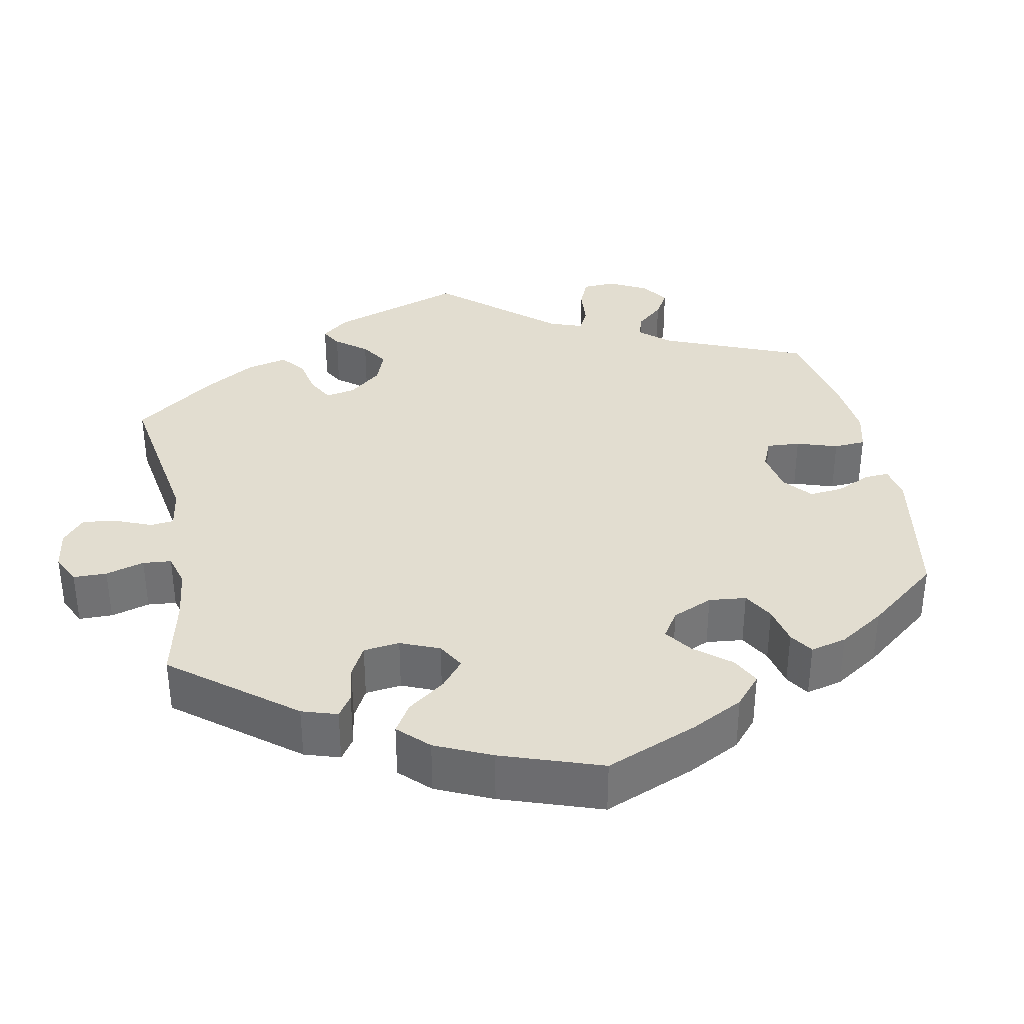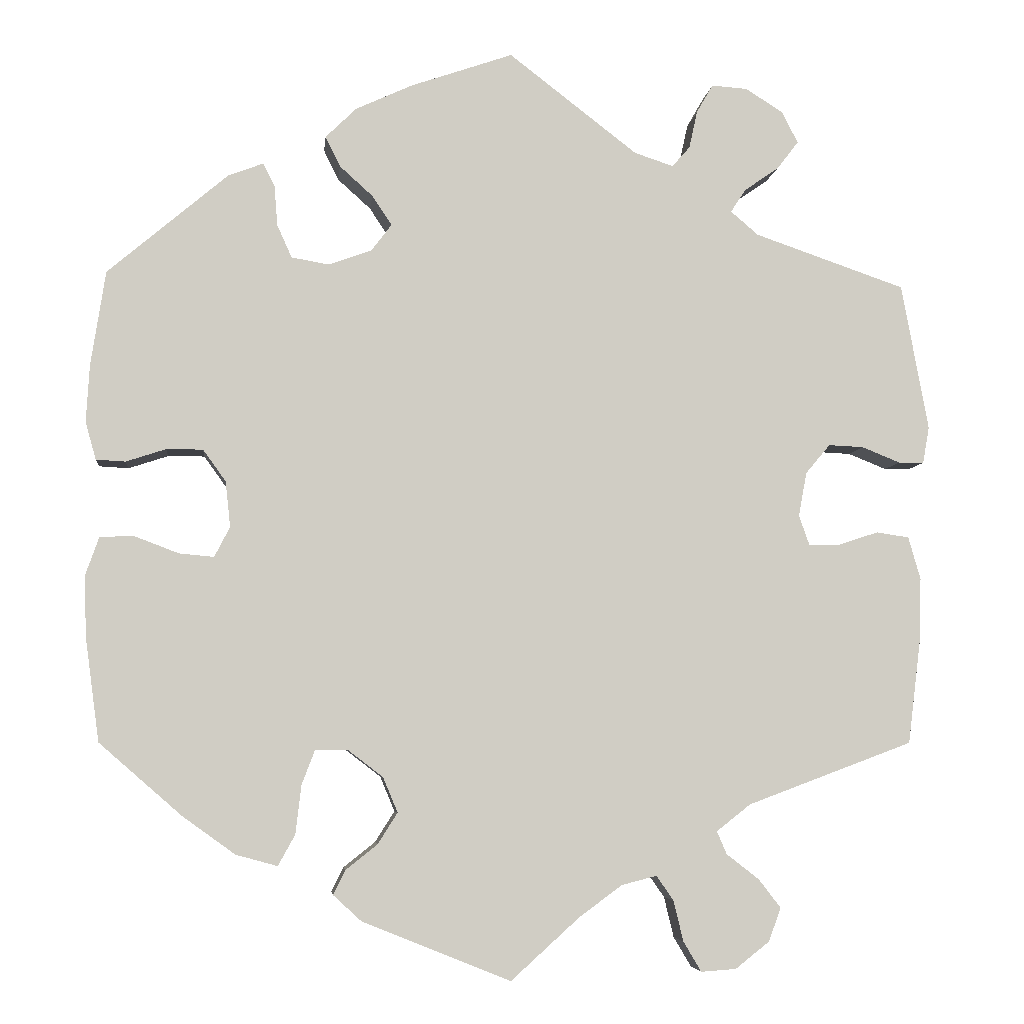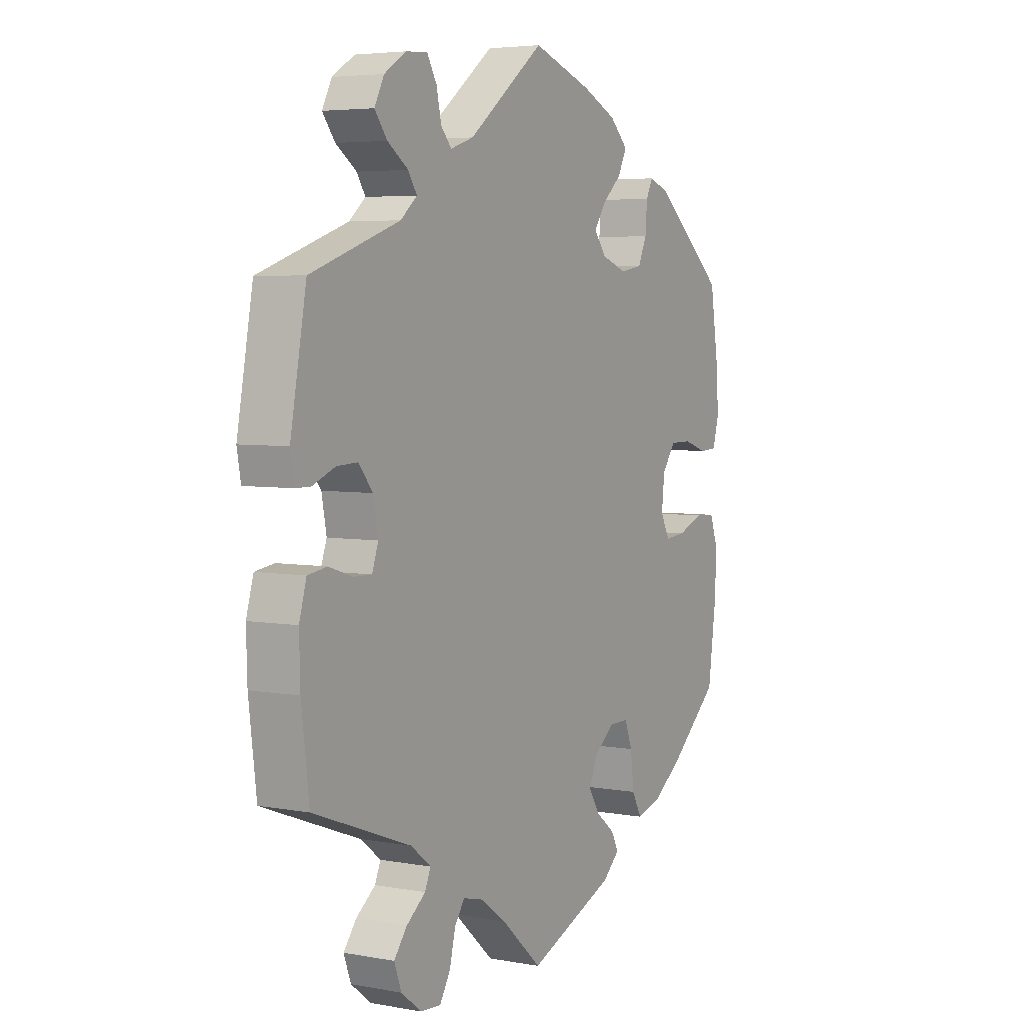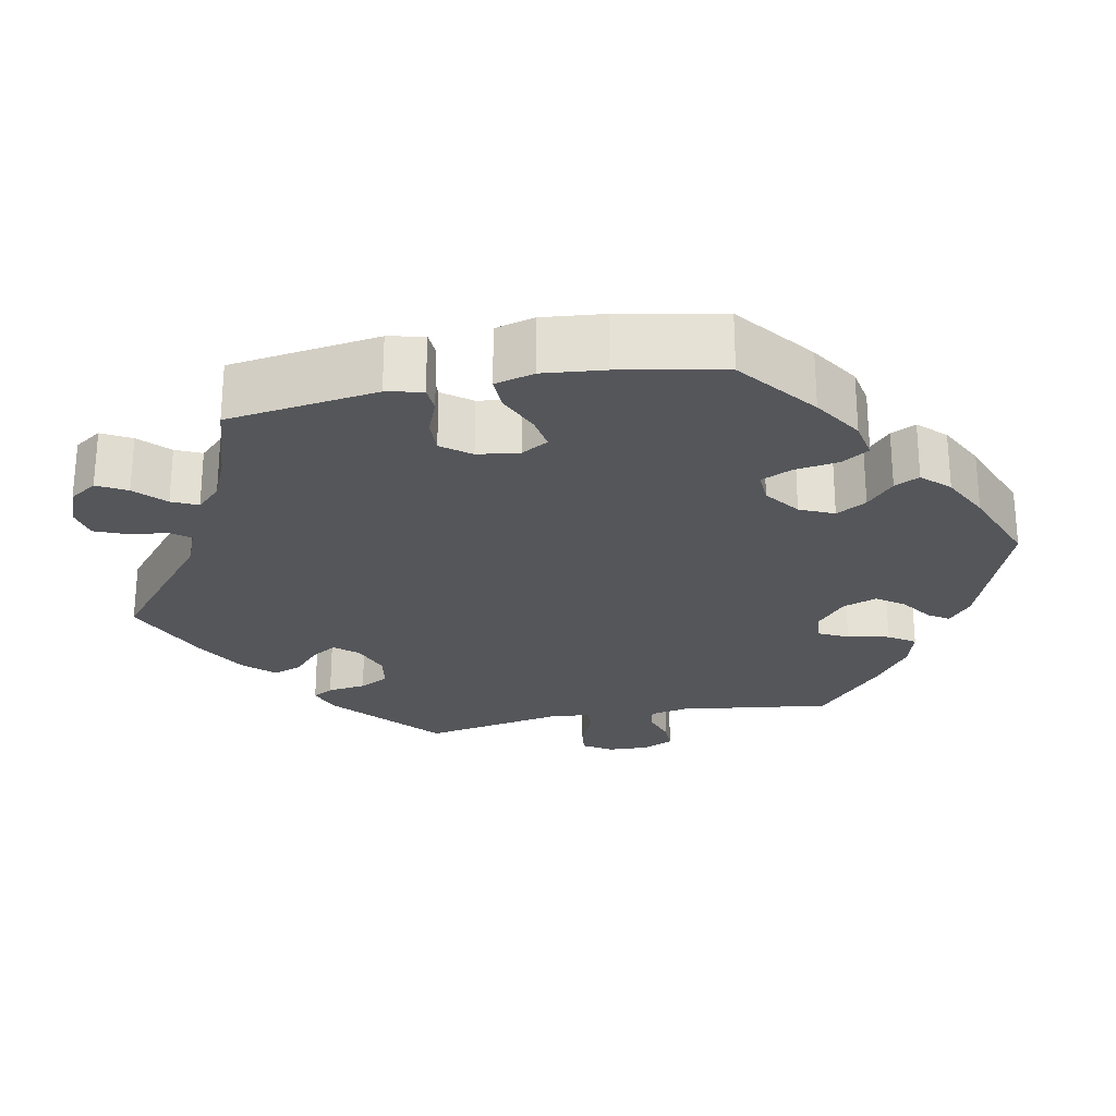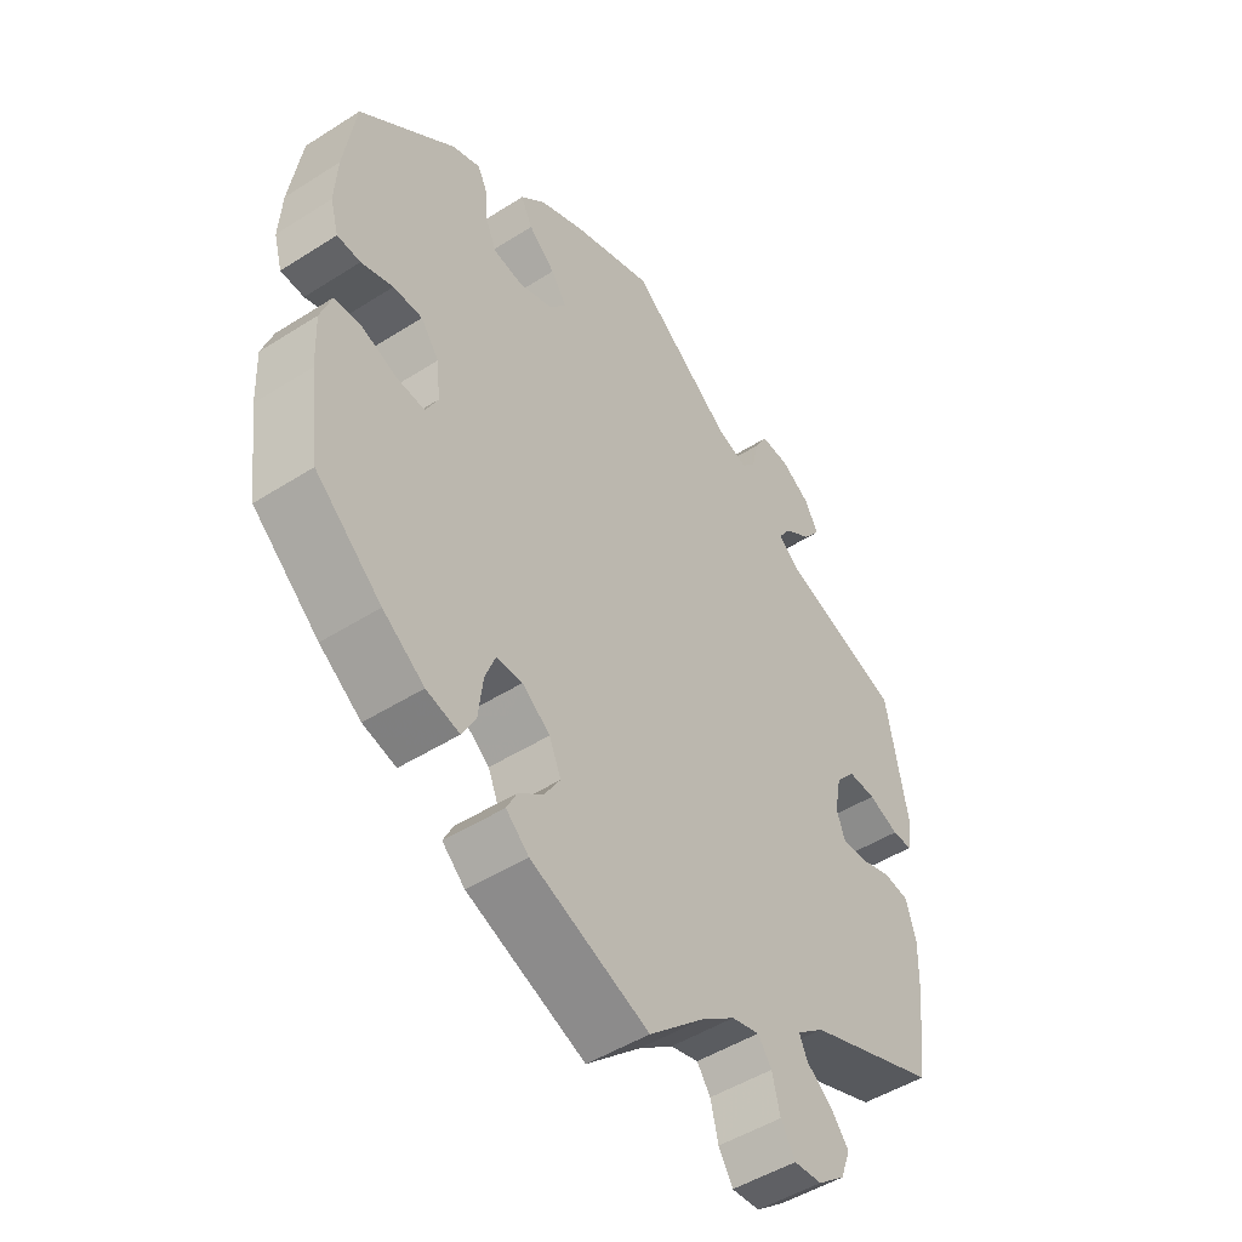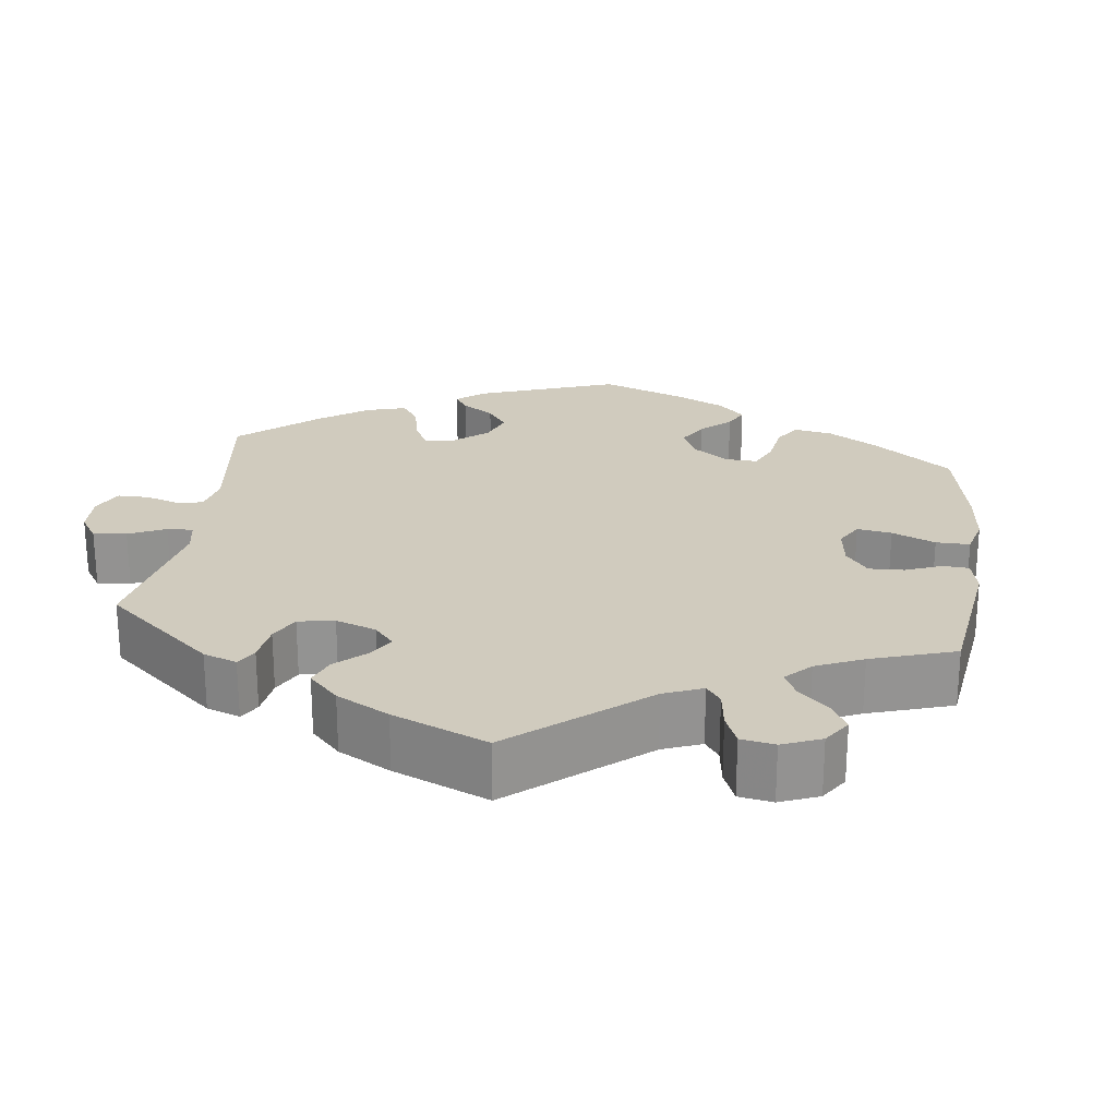
<metadata>
{"format":"obj","ext":"obj","renderer":"f3d","projection":"perspective","resolution":1024,"background":"white","views":[{"elev":35.1,"azim":-131.0,"up":"+Y"},{"elev":-5.7,"azim":-6.0,"up":"+Z"},{"elev":4.8,"azim":120.1,"up":"+Z"},{"elev":-25.1,"azim":-138.8,"up":"+Y"},{"elev":-48.5,"azim":-54.6,"up":"+Z"},{"elev":23.6,"azim":127.3,"up":"+Y"}]}
</metadata>
<code>
v 0.533 0.07 0.11
v 0.525 0.07 0.065
v 0.494 0.07 0.065
v 0.447 0.07 0.084
v 0.404 0.07 0.086
v 0.374 0.07 0.05
v 0.364 0.07 -0.004
v 0.377 0.07 -0.041
v 0.415 0.07 -0.04
v 0.464 0.07 -0.024
v 0.504 0.07 -0.03
v 0.519 0.07 -0.082
v 0.517 0.07 -0.158
v 0.501 0.07 -0.288
v 0.298 0.07 -0.364
v 0.256 0.07 -0.397
v 0.268 0.07 -0.425
v 0.308 0.07 -0.456
v 0.335 0.07 -0.491
v 0.32 0.07 -0.532
v 0.278 0.07 -0.565
v 0.235 0.07 -0.568
v 0.213 0.07 -0.531
v 0.201 0.07 -0.481
v 0.18 0.07 -0.451
v 0.137 0.07 -0.462
v 0.084 0.07 -0.501
v 0 0.07 -0.577
v -0.182 0.07 -0.504
v -0.217 0.07 -0.472
v -0.202 0.07 -0.442
v -0.163 0.07 -0.411
v -0.139 0.07 -0.373
v -0.157 0.07 -0.33
v -0.2 0.07 -0.297
v -0.24 0.07 -0.297
v -0.256 0.07 -0.339
v -0.263 0.07 -0.399
v -0.284 0.07 -0.437
v -0.335 0.07 -0.423
v -0.399 0.07 -0.377
v -0.501 0.07 -0.288
v -0.518 0.07 -0.162
v -0.521 0.07 -0.087
v -0.504 0.07 -0.039
v -0.463 0.07 -0.037
v -0.408 0.07 -0.058
v -0.365 0.07 -0.062
v -0.346 0.07 -0.025
v -0.352 0.07 0.031
v -0.38 0.07 0.07
v -0.425 0.07 0.07
v -0.474 0.07 0.054
v -0.51 0.07 0.056
v -0.523 0.07 0.102
v -0.519 0.07 0.172
v -0.501 0.07 0.289
v -0.353 0.07 0.414
v -0.31 0.07 0.43
v -0.296 0.07 0.402
v -0.292 0.07 0.352
v -0.274 0.07 0.312
v -0.228 0.07 0.304
v -0.175 0.07 0.323
v -0.15 0.07 0.356
v -0.174 0.07 0.392
v -0.215 0.07 0.429
v -0.233 0.07 0.466
v -0.195 0.07 0.503
v -0.125 0.07 0.535
v 0 0.07 0.578
v 0.158 0.07 0.456
v 0.206 0.07 0.44
v 0.228 0.07 0.465
v 0.238 0.07 0.511
v 0.258 0.07 0.546
v 0.302 0.07 0.543
v 0.348 0.07 0.514
v 0.368 0.07 0.475
v 0.342 0.07 0.441
v 0.299 0.07 0.411
v 0.281 0.07 0.383
v 0.315 0.07 0.354
v 0.5 0.07 0.29
v 0.533 0 0.11
v 0.525 0 0.065
v 0.494 0 0.065
v 0.447 0 0.084
v 0.404 0 0.086
v 0.374 0 0.05
v 0.364 0 -0.004
v 0.377 0 -0.041
v 0.415 0 -0.04
v 0.464 0 -0.024
v 0.504 0 -0.03
v 0.519 0 -0.082
v 0.517 0 -0.158
v 0.501 0 -0.288
v 0.298 0 -0.364
v 0.256 0 -0.397
v 0.268 0 -0.425
v 0.308 0 -0.456
v 0.335 0 -0.491
v 0.32 0 -0.532
v 0.278 0 -0.565
v 0.235 0 -0.568
v 0.213 0 -0.531
v 0.201 0 -0.481
v 0.18 0 -0.451
v 0.137 0 -0.462
v 0.084 0 -0.501
v 0 0 -0.577
v -0.182 0 -0.504
v -0.217 0 -0.472
v -0.202 0 -0.442
v -0.163 0 -0.411
v -0.139 0 -0.373
v -0.157 0 -0.33
v -0.2 0 -0.297
v -0.24 0 -0.297
v -0.256 0 -0.339
v -0.263 0 -0.399
v -0.284 0 -0.437
v -0.335 0 -0.423
v -0.399 0 -0.377
v -0.501 0 -0.288
v -0.518 0 -0.162
v -0.521 0 -0.087
v -0.504 0 -0.039
v -0.463 0 -0.037
v -0.408 0 -0.058
v -0.365 0 -0.062
v -0.346 0 -0.025
v -0.352 0 0.031
v -0.38 0 0.07
v -0.425 0 0.07
v -0.474 0 0.054
v -0.51 0 0.056
v -0.523 0 0.102
v -0.519 0 0.172
v -0.501 0 0.289
v -0.353 0 0.414
v -0.31 0 0.43
v -0.296 0 0.402
v -0.292 0 0.352
v -0.274 0 0.312
v -0.228 0 0.304
v -0.175 0 0.323
v -0.15 0 0.356
v -0.174 0 0.392
v -0.215 0 0.429
v -0.233 0 0.466
v -0.195 0 0.503
v -0.125 0 0.535
v 0 0 0.578
v 0.158 0 0.456
v 0.206 0 0.44
v 0.228 0 0.465
v 0.238 0 0.511
v 0.258 0 0.546
v 0.302 0 0.543
v 0.348 0 0.514
v 0.368 0 0.475
v 0.342 0 0.441
v 0.299 0 0.411
v 0.281 0 0.383
v 0.315 0 0.354
v 0.5 0 0.29
f 83 84 1 2
f 82 83 2 3
f 78 79 80 81
f 78 81 82
f 77 78 82
f 74 75 76 77
f 73 74 77 82
f 72 73 82 3
f 66 67 68 69
f 65 66 69 70
f 58 59 60 61
f 58 61 62
f 57 58 62
f 56 57 62 63
f 52 53 54 55
f 51 52 55 56
f 44 45 46 47
f 44 47 48
f 43 44 48
f 42 43 48
f 41 42 48
f 40 41 48 49
f 37 38 39 40
f 36 37 40 49
f 29 30 31 32
f 27 28 29 32
f 26 27 32 33
f 25 26 33 34
f 21 22 23 24
f 21 24 25
f 20 21 25
f 17 18 19 20
f 17 20 25
f 16 17 25 34
f 12 13 14 15
f 9 10 11 12
f 8 9 12 15
f 7 8 15 16
f 71 72 3 4
f 65 70 71 4
f 64 65 4 5
f 51 56 63 64
f 50 51 64 5
f 35 36 49 50
f 35 50 5 6
f 16 34 35
f 6 7 16 35
f 86 85 168 167
f 87 86 167 166
f 165 164 163 162
f 166 165 162
f 166 162 161
f 161 160 159 158
f 166 161 158 157
f 87 166 157 156
f 153 152 151 150
f 154 153 150 149
f 145 144 143 142
f 146 145 142
f 146 142 141
f 147 146 141 140
f 139 138 137 136
f 140 139 136 135
f 131 130 129 128
f 132 131 128
f 132 128 127
f 132 127 126
f 132 126 125
f 133 132 125 124
f 124 123 122 121
f 133 124 121 120
f 116 115 114 113
f 116 113 112 111
f 117 116 111 110
f 118 117 110 109
f 108 107 106 105
f 109 108 105
f 109 105 104
f 104 103 102 101
f 109 104 101
f 118 109 101 100
f 99 98 97 96
f 96 95 94 93
f 99 96 93 92
f 100 99 92 91
f 88 87 156 155
f 88 155 154 149
f 89 88 149 148
f 148 147 140 135
f 89 148 135 134
f 134 133 120 119
f 90 89 134 119
f 119 118 100
f 119 100 91 90
f 1 85 86 2
f 2 86 87 3
f 3 87 88 4
f 4 88 89 5
f 5 89 90 6
f 6 90 91 7
f 7 91 92 8
f 8 92 93 9
f 9 93 94 10
f 10 94 95 11
f 11 95 96 12
f 12 96 97 13
f 13 97 98 14
f 14 98 99 15
f 15 99 100 16
f 16 100 101 17
f 17 101 102 18
f 18 102 103 19
f 19 103 104 20
f 20 104 105 21
f 21 105 106 22
f 22 106 107 23
f 23 107 108 24
f 24 108 109 25
f 25 109 110 26
f 26 110 111 27
f 27 111 112 28
f 28 112 113 29
f 29 113 114 30
f 30 114 115 31
f 31 115 116 32
f 32 116 117 33
f 33 117 118 34
f 34 118 119 35
f 35 119 120 36
f 36 120 121 37
f 37 121 122 38
f 38 122 123 39
f 39 123 124 40
f 40 124 125 41
f 41 125 126 42
f 42 126 127 43
f 43 127 128 44
f 44 128 129 45
f 45 129 130 46
f 46 130 131 47
f 47 131 132 48
f 48 132 133 49
f 49 133 134 50
f 50 134 135 51
f 51 135 136 52
f 52 136 137 53
f 53 137 138 54
f 54 138 139 55
f 55 139 140 56
f 56 140 141 57
f 57 141 142 58
f 58 142 143 59
f 59 143 144 60
f 60 144 145 61
f 61 145 146 62
f 62 146 147 63
f 63 147 148 64
f 64 148 149 65
f 65 149 150 66
f 66 150 151 67
f 67 151 152 68
f 68 152 153 69
f 69 153 154 70
f 70 154 155 71
f 71 155 156 72
f 72 156 157 73
f 73 157 158 74
f 74 158 159 75
f 75 159 160 76
f 76 160 161 77
f 77 161 162 78
f 78 162 163 79
f 79 163 164 80
f 80 164 165 81
f 81 165 166 82
f 82 166 167 83
f 83 167 168 84
f 84 168 85 1

</code>
